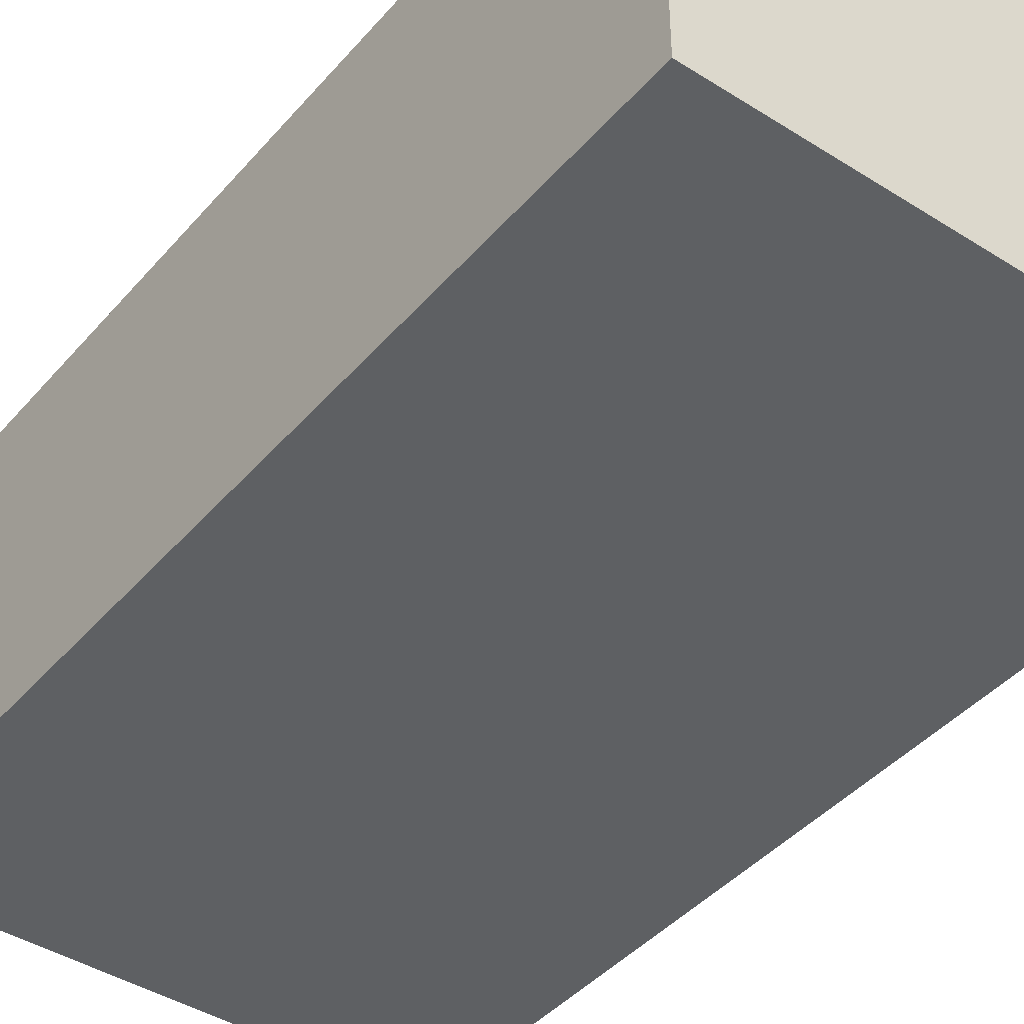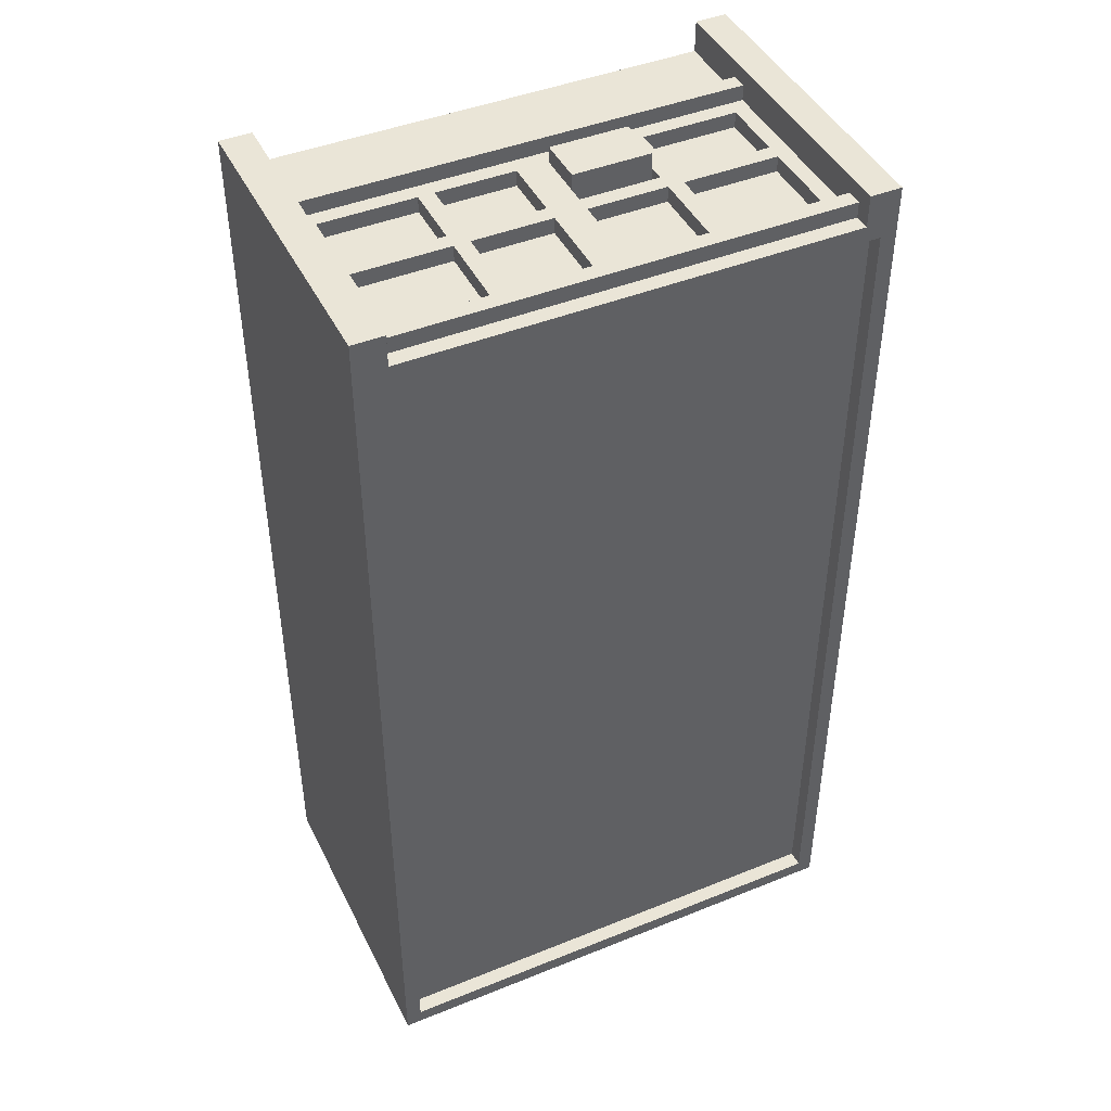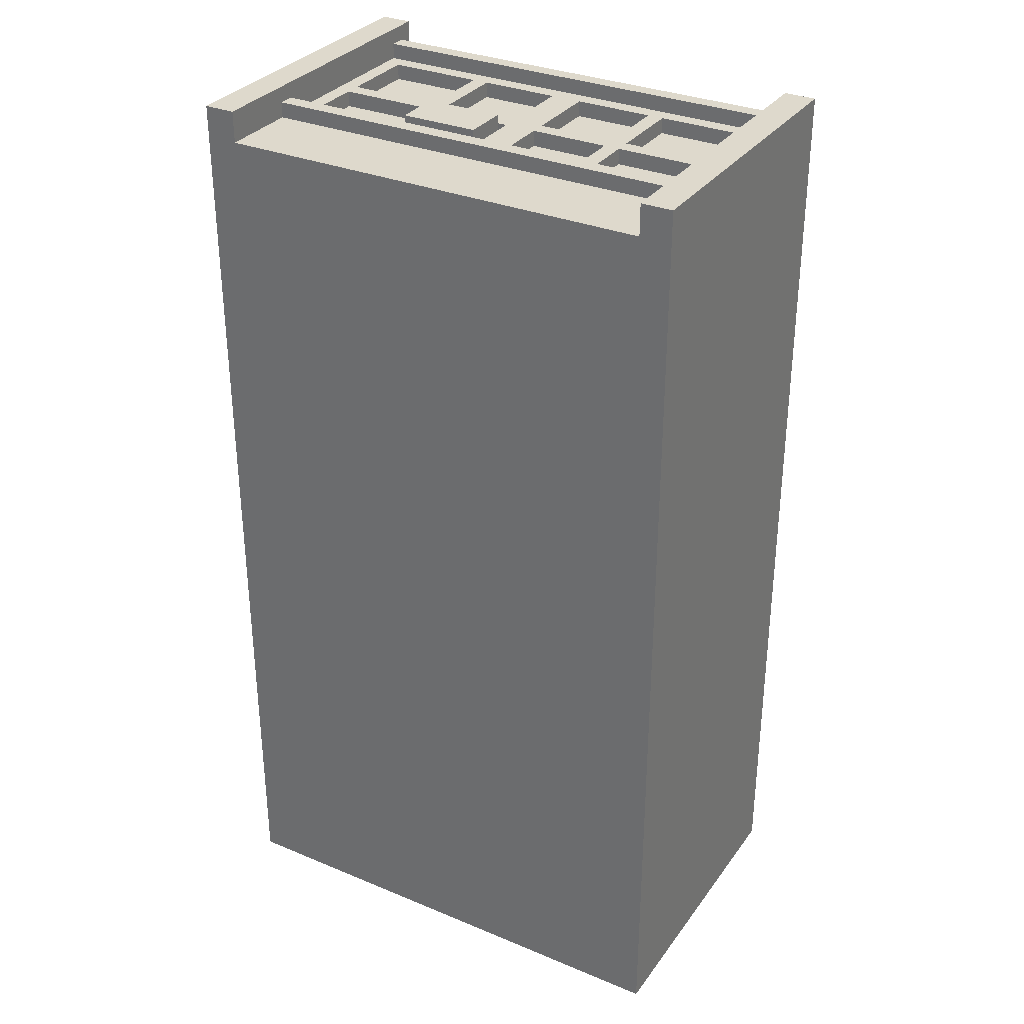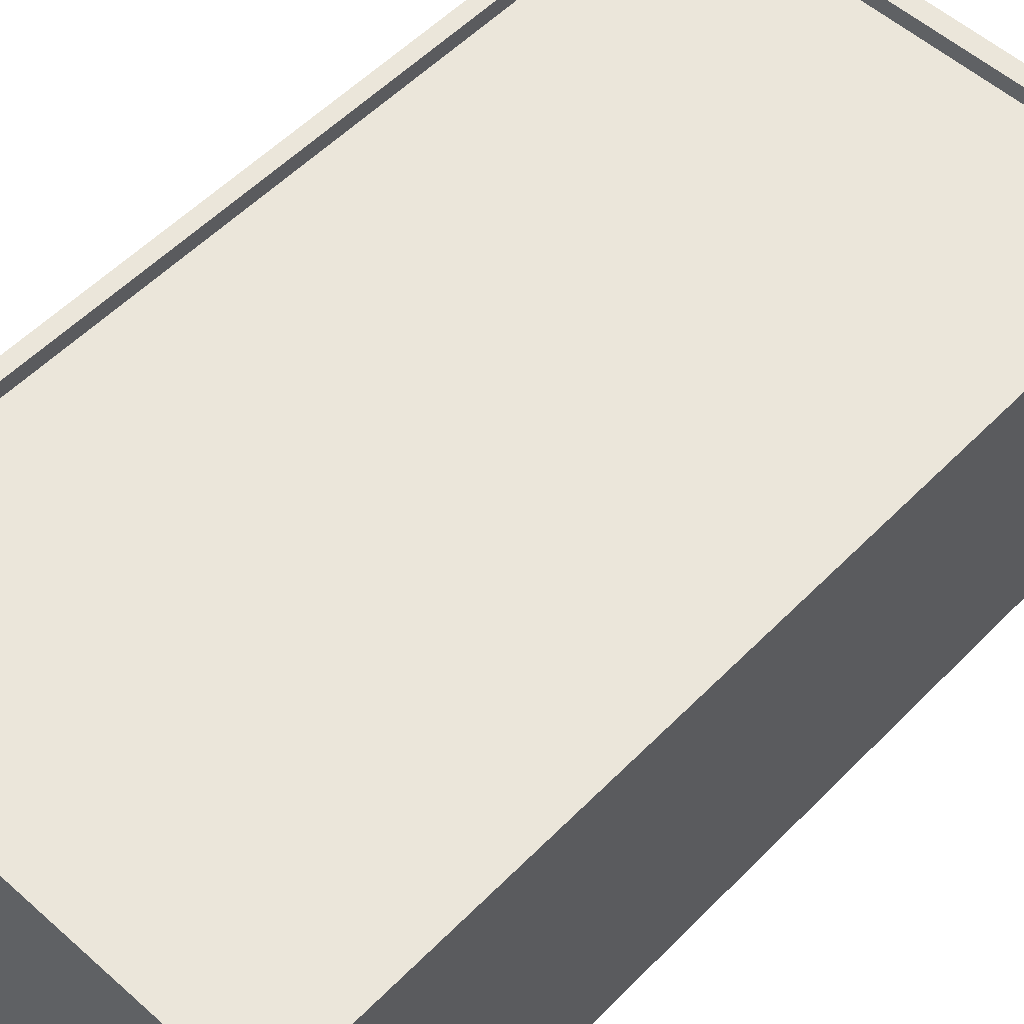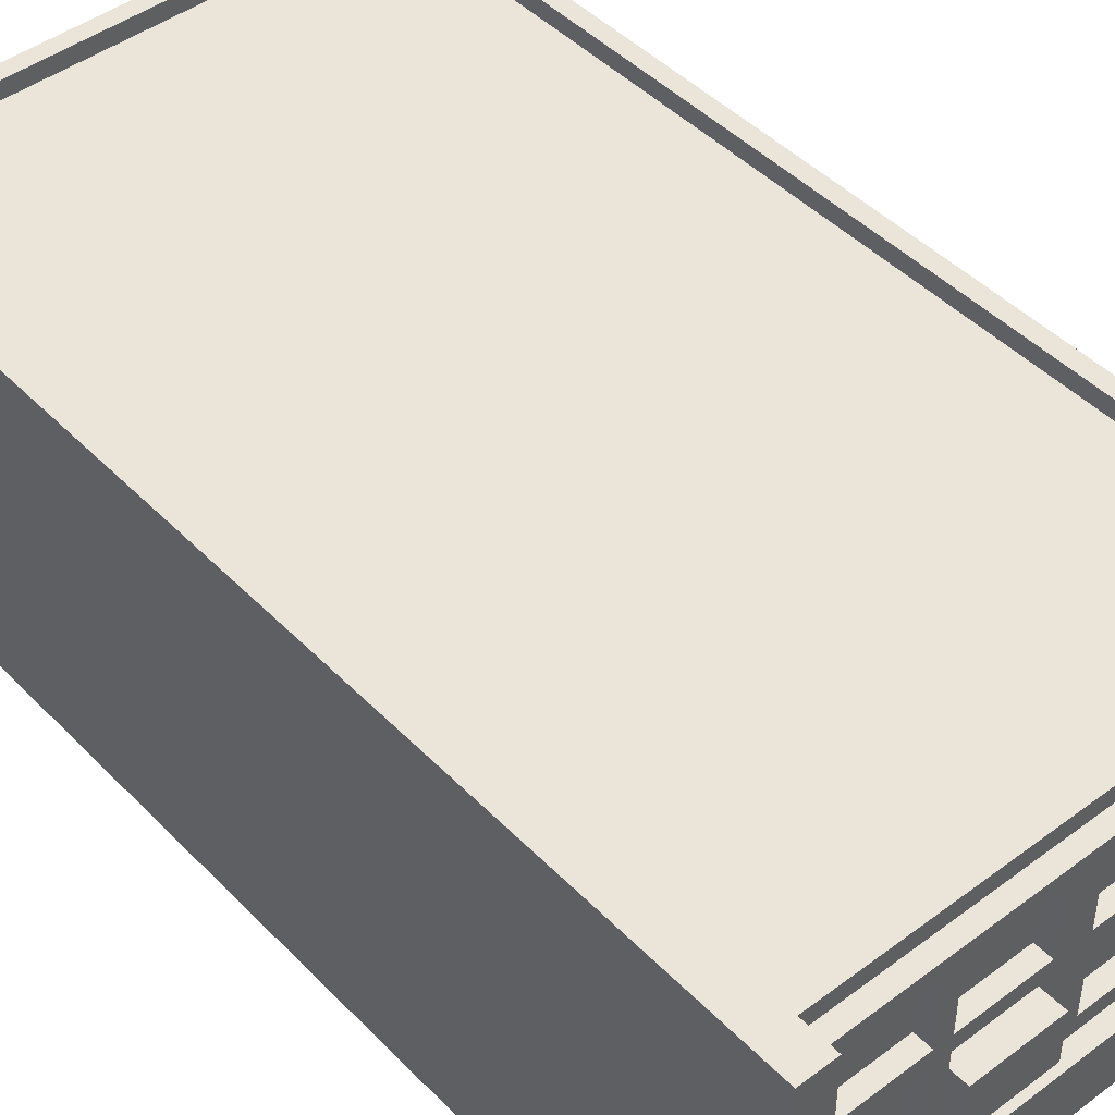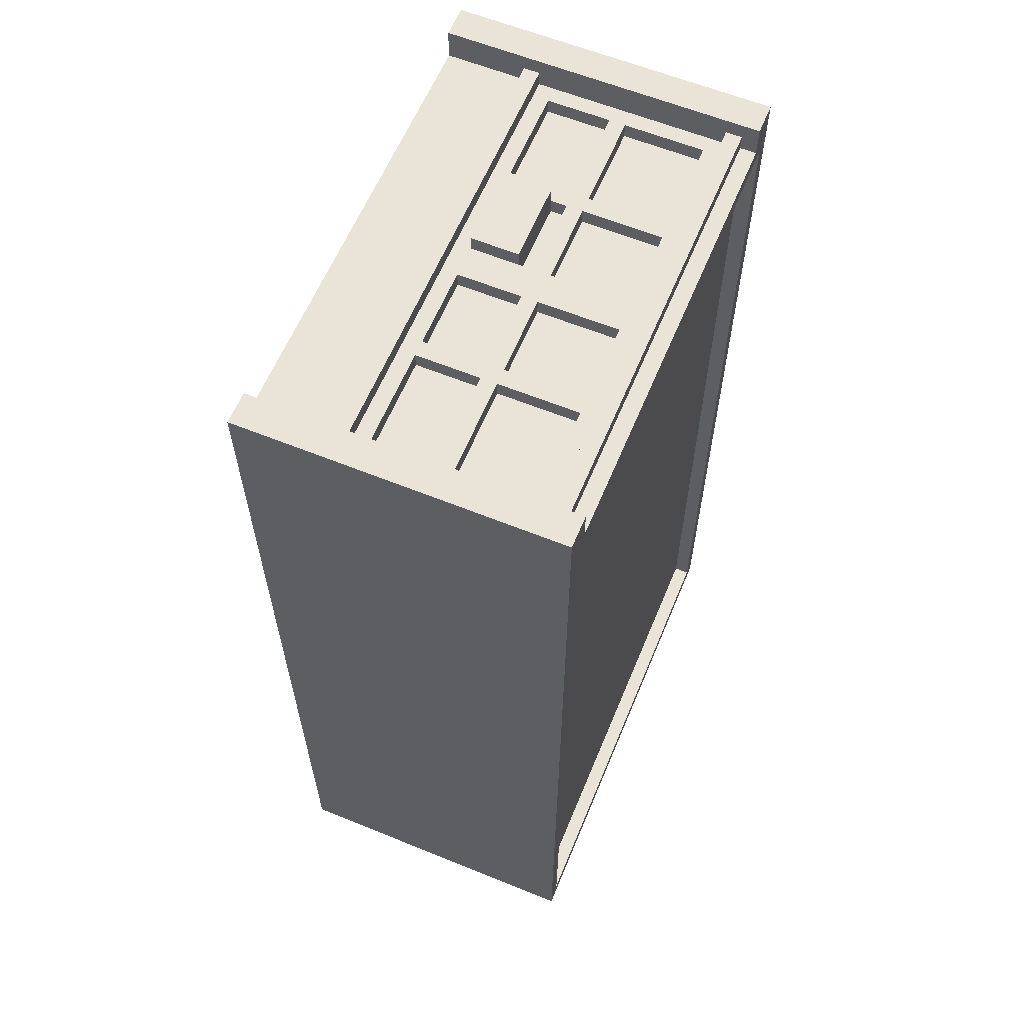
<metadata>
{"format":"obj","ext":"obj","renderer":"f3d","projection":"perspective","resolution":1024,"background":"white","views":[{"elev":-42.5,"azim":142.8,"up":"+Y"},{"elev":44.4,"azim":154.8,"up":"+Z"},{"elev":32.2,"azim":30.1,"up":"+Z"},{"elev":54.8,"azim":-136.8,"up":"+Y"},{"elev":45.4,"azim":-40.7,"up":"+Y"},{"elev":61.2,"azim":112.5,"up":"+Z"}]}
</metadata>
<code>
v -16 0 32
v -16 0 30
v -16 0 -28
v -16 20 32
v -16 20 30
v -16 20 -28
v -7 7 30
v -7 7 29
v -7 11 30
v -7 11 29
v -7 12 30
v -7 12 29
v -7 17 30
v -7 17 29
v -6 7 31
v -6 7 30
v -6 10 31
v -6 10 30
v -1 10 30
v -1 10 29
v -1 11 30
v -1 11 29
v -1 12 30
v -1 12 29
v -1 17 30
v -1 17 29
v 6 7 30
v 6 7 29
v 6 11 30
v 6 11 29
v 6 12 30
v 6 12 29
v 6 17 30
v 6 17 29
v 13 7 30
v 13 7 29
v 13 11 30
v 13 11 29
v 13 12 30
v 13 12 29
v 13 17 30
v 13 17 29
v 14 0 32
v 14 0 30
v 14 5 31
v 14 5 30
v 14 6 31
v 14 6 30
v 14 18 31
v 14 18 30
v 14 19 31
v 14 19 30
v 14 20 32
v 14 20 30
v 15 19 29
v 15 19 -27
v 15 20 29
v 15 20 -27
v -15 19 29
v -15 19 -27
v -15 20 29
v -15 20 -27
v -14 0 32
v -14 0 30
v -14 5 31
v -14 5 30
v -14 6 31
v -14 6 30
v -14 18 31
v -14 18 30
v -14 19 31
v -14 19 30
v -14 20 32
v -14 20 30
v -13 7 30
v -13 7 29
v -13 11 30
v -13 11 29
v -13 12 30
v -13 12 29
v -13 17 30
v -13 17 29
v -6 10 30
v -6 10 29
v -6 11 30
v -6 11 29
v -6 12 30
v -6 12 29
v -6 17 30
v -6 17 29
v -1 7 31
v -1 7 30
v -1 10 31
v -1 10 30
v 1 7 30
v 1 7 29
v 1 11 30
v 1 11 29
v 1 12 30
v 1 12 29
v 1 17 30
v 1 17 29
v 7 7 30
v 7 7 29
v 7 11 30
v 7 11 29
v 7 12 30
v 7 12 29
v 7 17 30
v 7 17 29
v 16 0 32
v 16 0 30
v 16 0 -28
v 16 20 32
v 16 20 30
v 16 20 -28
v -16 0 32
v -16 20 32
v -14 0 32
v -14 20 32
v 14 0 32
v 14 20 32
v 16 0 32
v 16 20 32
v -14 5 31
v -14 6 31
v -14 18 31
v -14 19 31
v -6 7 31
v -6 10 31
v -1 7 31
v -1 10 31
v 14 5 31
v 14 6 31
v 14 18 31
v 14 19 31
v -14 0 30
v -14 5 30
v -14 6 30
v -14 18 30
v -14 19 30
v -14 20 30
v -13 7 30
v -13 11 30
v -13 12 30
v -13 17 30
v -7 7 30
v -7 11 30
v -7 12 30
v -7 17 30
v -6 7 30
v -6 10 30
v -6 11 30
v -6 12 30
v -6 17 30
v -1 7 30
v -1 10 30
v -1 11 30
v -1 12 30
v -1 17 30
v 1 7 30
v 1 11 30
v 1 12 30
v 1 17 30
v 6 7 30
v 6 11 30
v 6 12 30
v 6 17 30
v 7 7 30
v 7 11 30
v 7 12 30
v 7 17 30
v 13 7 30
v 13 11 30
v 13 12 30
v 13 17 30
v 14 0 30
v 14 5 30
v 14 6 30
v 14 18 30
v 14 19 30
v 14 20 30
v -13 7 29
v -13 11 29
v -13 12 29
v -13 17 29
v -7 7 29
v -7 11 29
v -7 12 29
v -7 17 29
v -6 10 29
v -6 11 29
v -6 12 29
v -6 17 29
v -1 10 29
v -1 11 29
v -1 12 29
v -1 17 29
v 1 7 29
v 1 11 29
v 1 12 29
v 1 17 29
v 6 7 29
v 6 11 29
v 6 12 29
v 6 17 29
v 7 7 29
v 7 11 29
v 7 12 29
v 7 17 29
v 13 7 29
v 13 11 29
v 13 12 29
v 13 17 29
v -15 19 -27
v -15 20 -27
v 15 19 -27
v 15 20 -27
v -15 19 29
v -15 20 29
v 15 19 29
v 15 20 29
v -16 0 -28
v -16 20 -28
v 16 0 -28
v 16 20 -28
v -16 0 32
v -14 0 32
v 14 0 32
v 16 0 32
v -16 0 30
v -14 0 30
v 14 0 30
v 16 0 30
v -16 0 -28
v 16 0 -28
v -14 5 31
v 14 5 31
v -14 5 30
v 14 5 30
v -6 7 31
v -1 7 31
v -6 7 30
v -1 7 30
v -13 11 30
v -7 11 30
v -6 11 30
v -1 11 30
v 1 11 30
v 6 11 30
v 7 11 30
v 13 11 30
v -13 11 29
v -7 11 29
v -6 11 29
v -1 11 29
v 1 11 29
v 6 11 29
v 7 11 29
v 13 11 29
v -13 17 30
v -7 17 30
v -6 17 30
v -1 17 30
v 1 17 30
v 6 17 30
v 7 17 30
v 13 17 30
v -13 17 29
v -7 17 29
v -6 17 29
v -1 17 29
v 1 17 29
v 6 17 29
v 7 17 29
v 13 17 29
v -14 18 31
v 14 18 31
v -14 18 30
v 14 18 30
v -14 6 31
v 14 6 31
v -14 6 30
v 14 6 30
v -13 7 30
v -7 7 30
v 1 7 30
v 6 7 30
v 7 7 30
v 13 7 30
v -13 7 29
v -7 7 29
v 1 7 29
v 6 7 29
v 7 7 29
v 13 7 29
v -6 10 31
v -1 10 31
v -6 10 30
v -1 10 30
v -6 10 29
v -1 10 29
v -13 12 30
v -7 12 30
v -6 12 30
v -1 12 30
v 1 12 30
v 6 12 30
v 7 12 30
v 13 12 30
v -13 12 29
v -7 12 29
v -6 12 29
v -1 12 29
v 1 12 29
v 6 12 29
v 7 12 29
v 13 12 29
v -14 19 31
v 14 19 31
v -14 19 30
v 14 19 30
v -15 19 29
v 15 19 29
v -15 19 -27
v 15 19 -27
v -16 20 32
v -14 20 32
v 14 20 32
v 16 20 32
v -16 20 30
v -14 20 30
v 14 20 30
v 16 20 30
v -15 20 29
v 15 20 29
v -15 20 -27
v 15 20 -27
v -16 20 -28
v 16 20 -28
f 4 2 1
f 5 3 2
f 5 2 4
f 6 3 5
f 9 8 7
f 10 8 9
f 13 12 11
f 14 12 13
f 17 16 15
f 18 16 17
f 21 20 19
f 22 20 21
f 25 24 23
f 26 24 25
f 29 28 27
f 30 28 29
f 33 32 31
f 34 32 33
f 37 36 35
f 38 36 37
f 41 40 39
f 42 40 41
f 45 44 43
f 46 44 45
f 47 45 43
f 49 47 43
f 49 48 47
f 50 48 49
f 51 49 43
f 53 51 43
f 53 52 51
f 54 52 53
f 57 56 55
f 58 56 57
f 59 60 61
f 61 60 62
f 63 64 65
f 65 64 66
f 63 65 67
f 63 67 69
f 67 68 69
f 69 68 70
f 63 69 71
f 63 71 73
f 71 72 73
f 73 72 74
f 75 76 77
f 77 76 78
f 79 80 81
f 81 80 82
f 83 84 85
f 85 84 86
f 87 88 89
f 89 88 90
f 91 92 93
f 93 92 94
f 95 96 97
f 97 96 98
f 99 100 101
f 101 100 102
f 103 104 105
f 105 104 106
f 107 108 109
f 109 108 110
f 111 112 114
f 112 113 115
f 114 112 115
f 115 113 116
f 119 118 117
f 120 118 119
f 123 122 121
f 124 122 123
f 131 130 129
f 132 130 131
f 133 126 125
f 134 126 133
f 135 128 127
f 136 128 135
f 143 140 139
f 144 140 143
f 145 140 144
f 146 140 145
f 147 143 139
f 148 145 144
f 149 145 148
f 150 140 146
f 151 149 148
f 151 150 149
f 151 147 139
f 151 148 147
f 152 150 151
f 153 150 152
f 154 150 153
f 155 140 150
f 155 150 154
f 156 151 139
f 158 154 153
f 159 154 158
f 160 140 155
f 161 157 156
f 161 160 159
f 161 159 158
f 161 156 139
f 161 158 157
f 162 160 161
f 163 160 162
f 164 140 160
f 164 160 163
f 165 161 139
f 166 163 162
f 167 163 166
f 168 140 164
f 169 165 139
f 169 168 167
f 169 167 166
f 169 166 165
f 170 168 169
f 171 168 170
f 172 140 168
f 172 168 171
f 173 169 139
f 174 171 170
f 175 171 174
f 176 140 172
f 177 138 137
f 178 138 177
f 179 176 175
f 179 173 139
f 179 175 174
f 179 174 173
f 180 140 176
f 180 176 179
f 181 142 141
f 182 142 181
f 187 184 183
f 188 184 187
f 189 186 185
f 190 186 189
f 195 192 191
f 196 192 195
f 197 194 193
f 198 194 197
f 203 200 199
f 204 200 203
f 205 202 201
f 206 202 205
f 211 208 207
f 212 208 211
f 213 210 209
f 214 210 213
f 217 216 215
f 218 216 217
f 219 220 221
f 221 220 222
f 223 224 225
f 225 224 226
f 231 228 227
f 232 228 231
f 233 230 229
f 234 230 233
f 235 232 231
f 235 233 232
f 235 234 233
f 236 234 235
f 239 238 237
f 240 238 239
f 243 242 241
f 244 242 243
f 253 246 245
f 254 246 253
f 255 248 247
f 256 248 255
f 257 250 249
f 258 250 257
f 259 252 251
f 260 252 259
f 269 262 261
f 270 262 269
f 271 264 263
f 272 264 271
f 273 266 265
f 274 266 273
f 275 268 267
f 276 268 275
f 279 278 277
f 280 278 279
f 281 282 283
f 283 282 284
f 285 286 291
f 291 286 292
f 287 288 293
f 293 288 294
f 289 290 295
f 295 290 296
f 297 298 299
f 299 298 300
f 299 300 301
f 301 300 302
f 303 304 311
f 311 304 312
f 305 306 313
f 313 306 314
f 307 308 315
f 315 308 316
f 309 310 317
f 317 310 318
f 319 320 321
f 321 320 322
f 323 324 325
f 325 324 326
f 327 328 331
f 331 328 332
f 329 330 333
f 333 330 334
f 331 332 335
f 332 333 335
f 333 334 335
f 335 334 336
f 331 335 337
f 336 334 338
f 331 337 339
f 337 338 339
f 338 334 340
f 339 338 340

</code>
